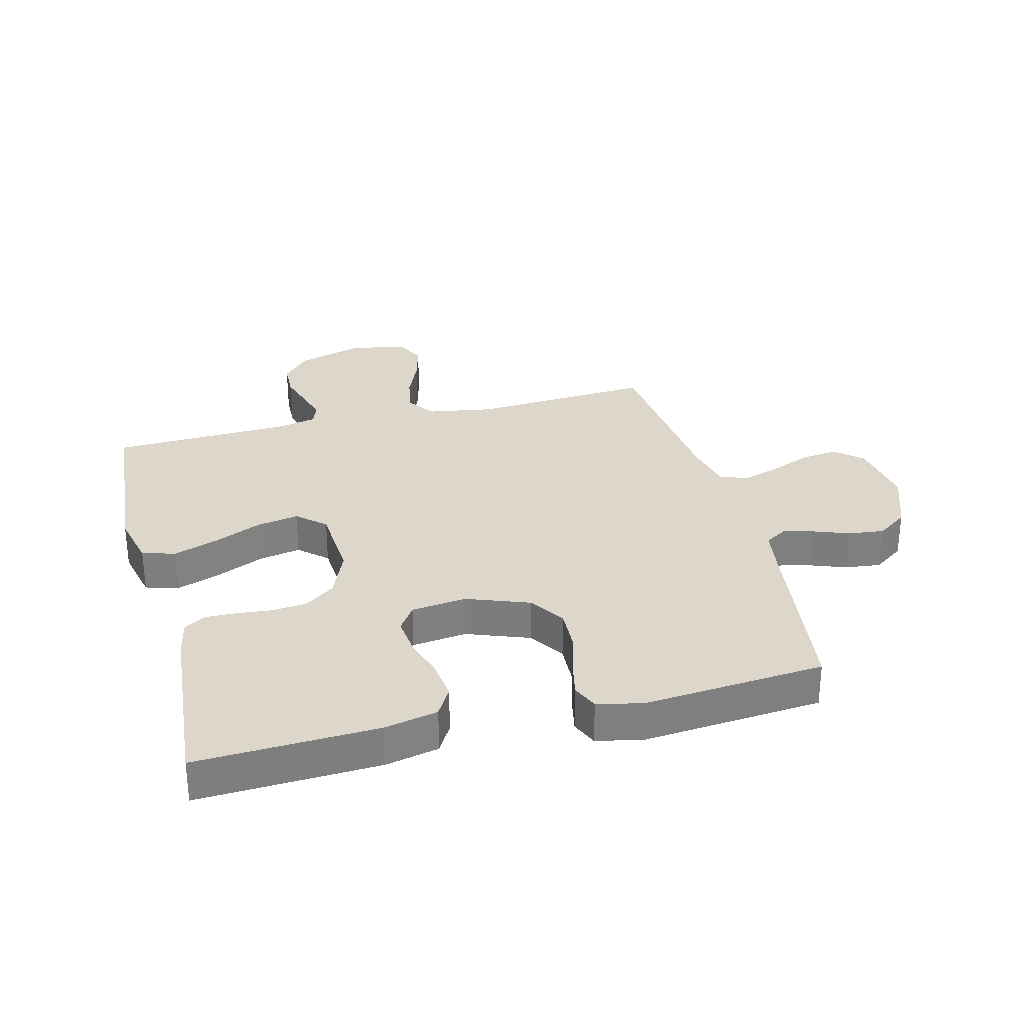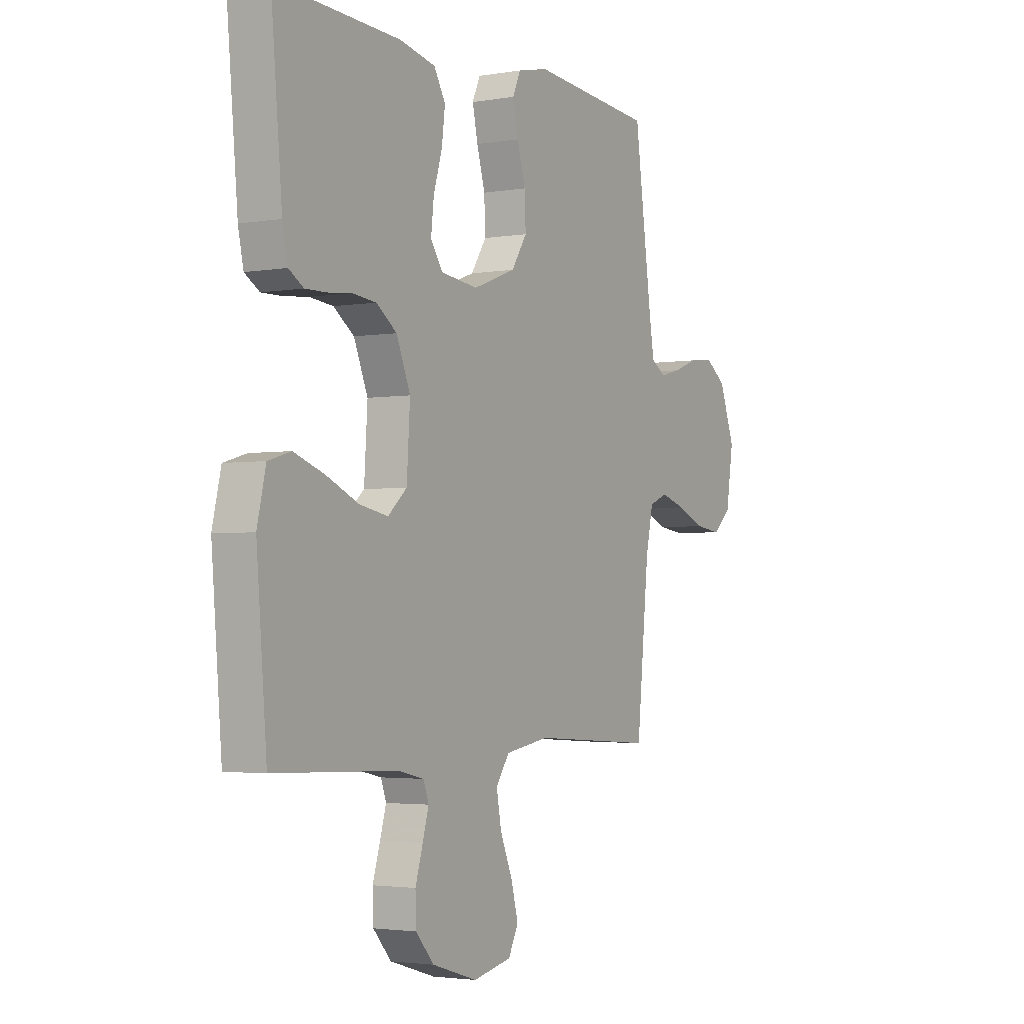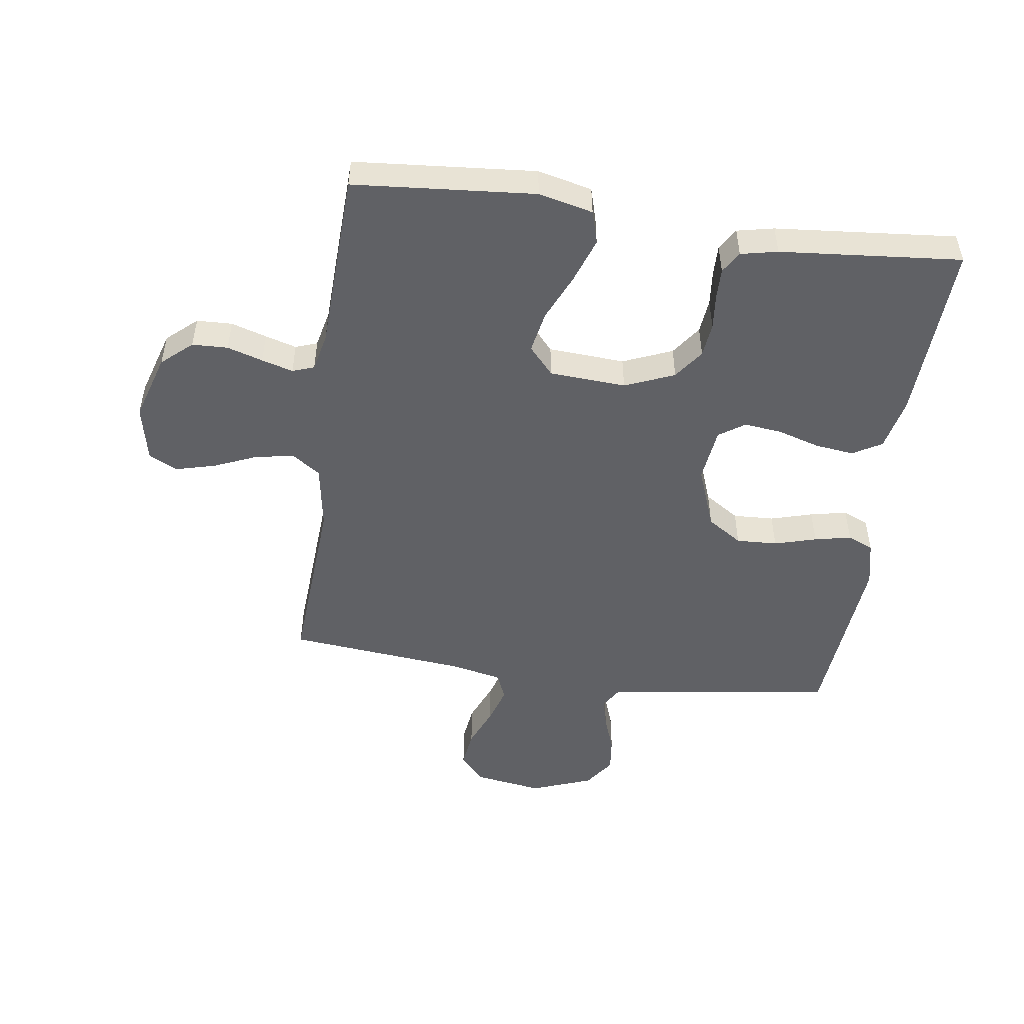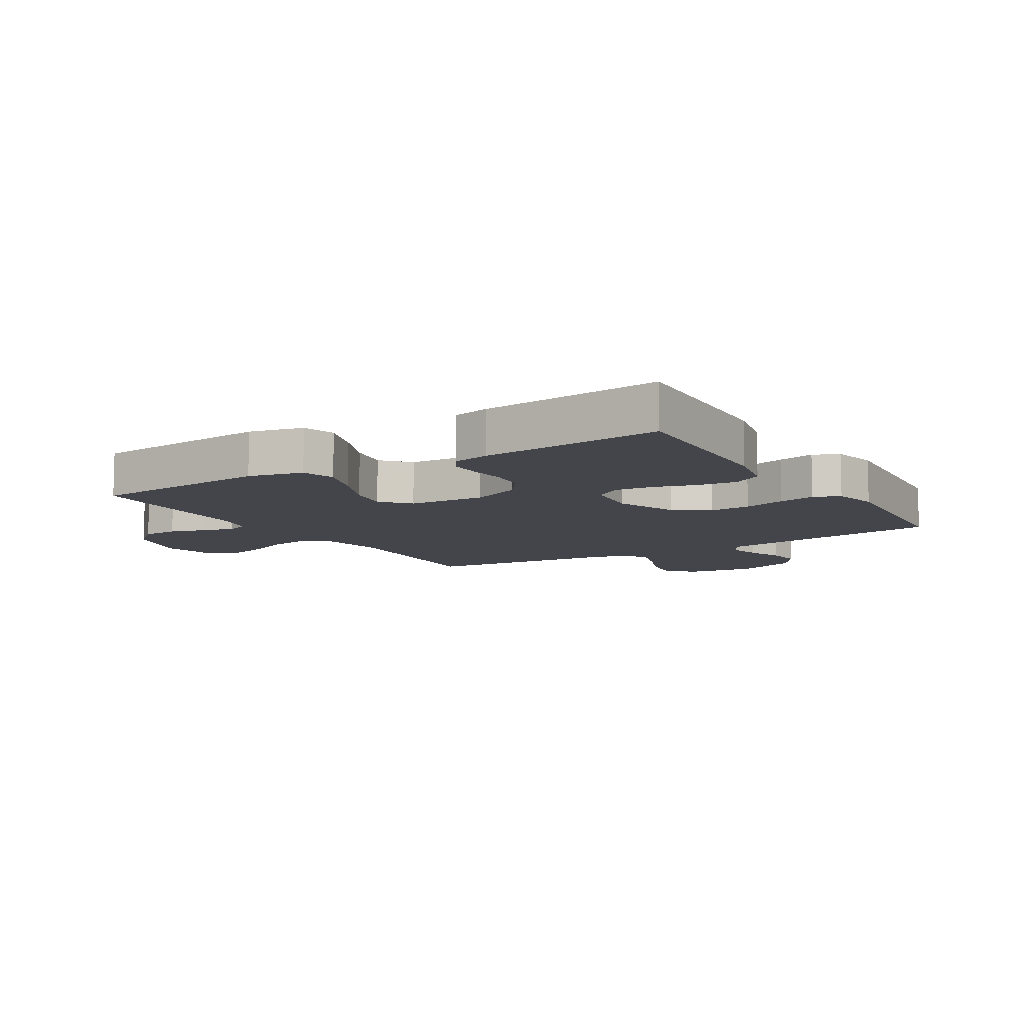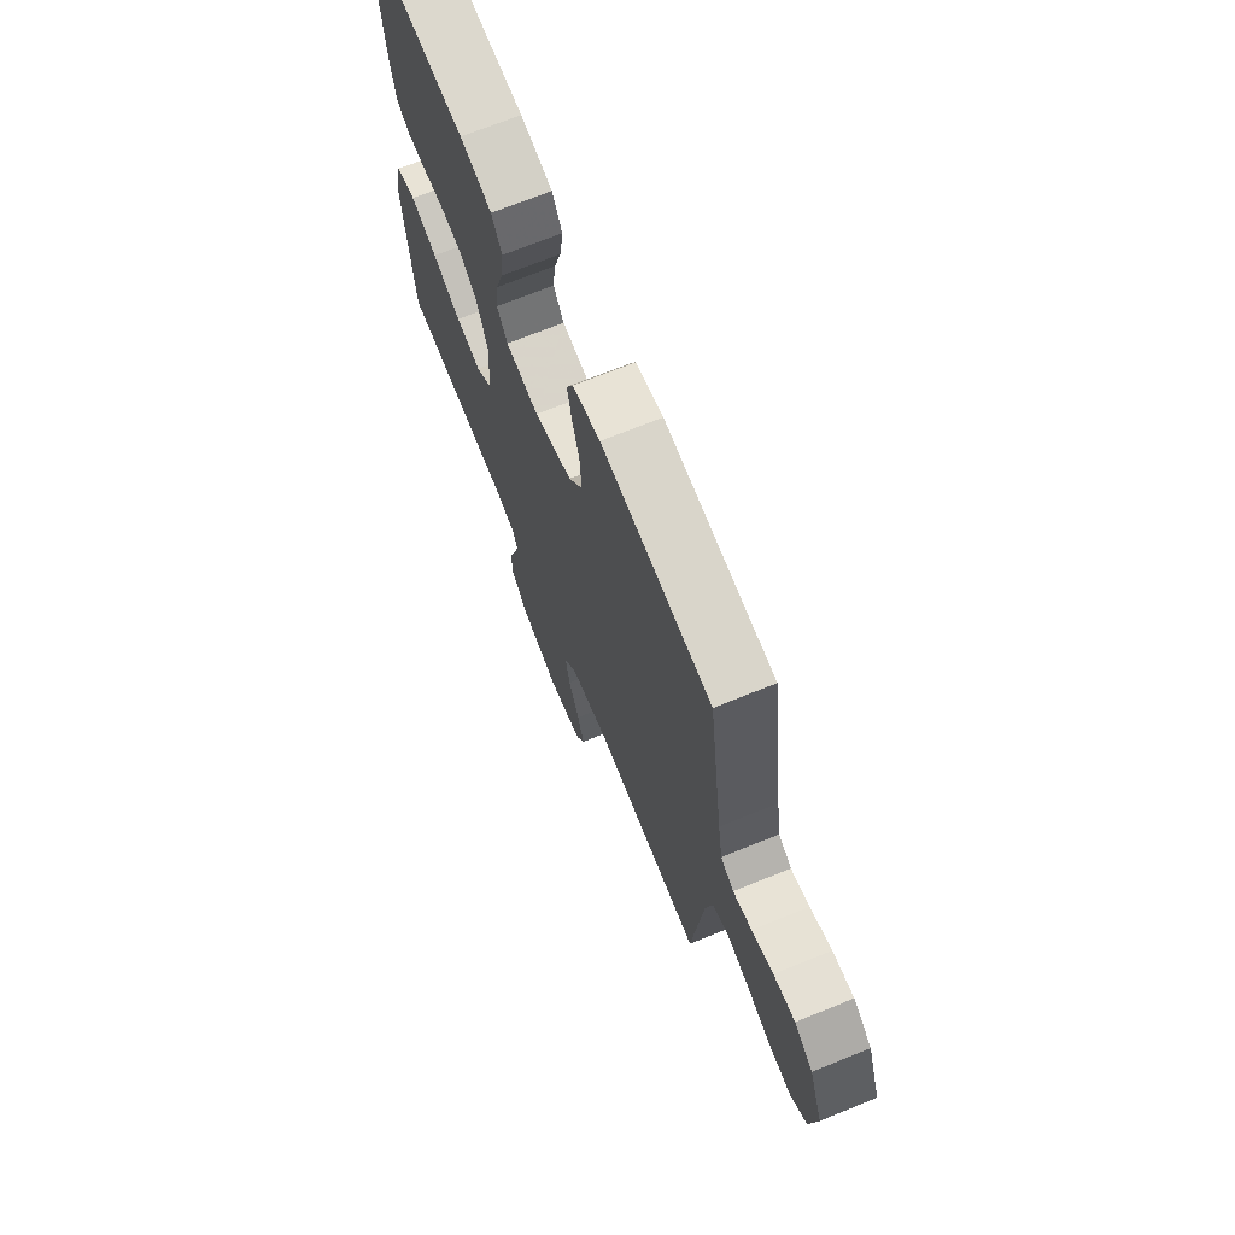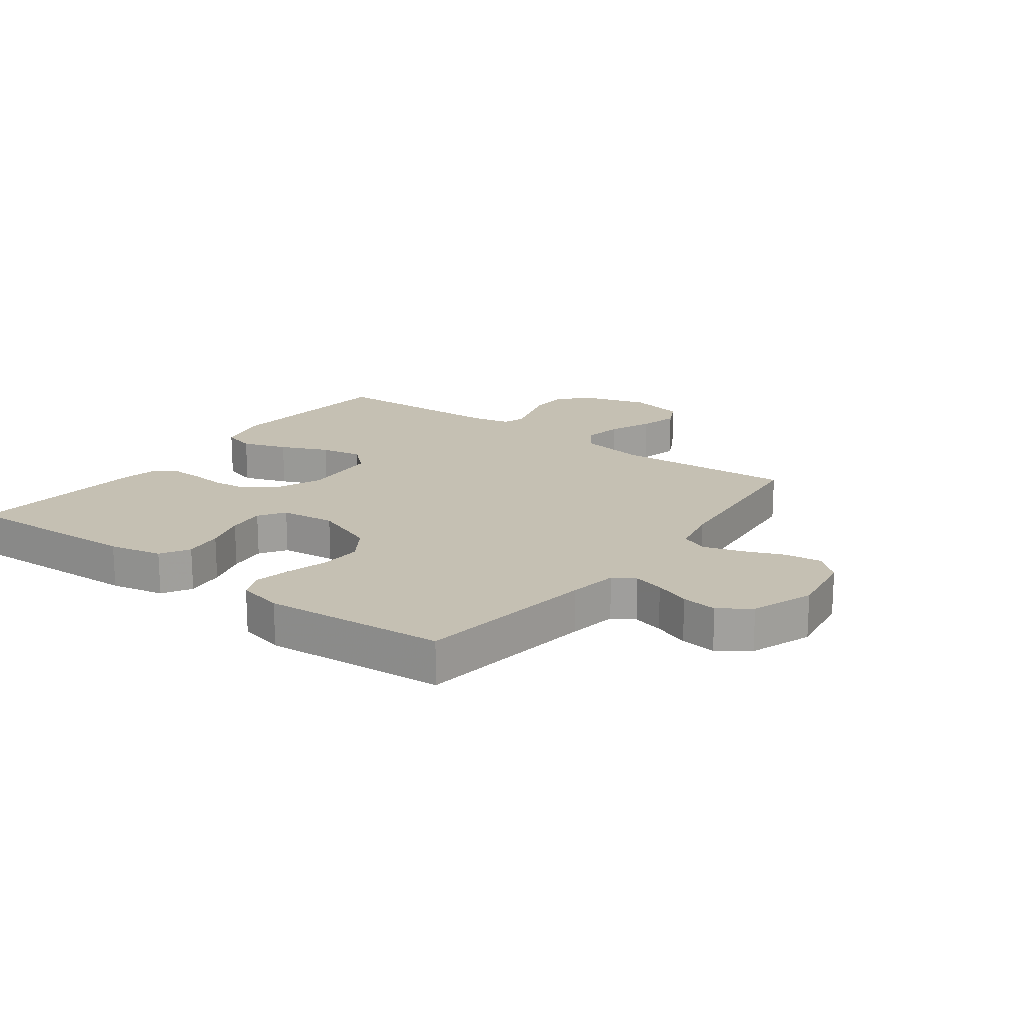
<metadata>
{"format":"obj","ext":"obj","renderer":"f3d","projection":"perspective","resolution":1024,"background":"white","views":[{"elev":30.4,"azim":-14.4,"up":"+Y"},{"elev":-2.8,"azim":-59.5,"up":"+Z"},{"elev":-49.9,"azim":-98.1,"up":"+Y"},{"elev":-9.3,"azim":-58.4,"up":"+Y"},{"elev":70.3,"azim":67.9,"up":"+Z"},{"elev":18.1,"azim":36.6,"up":"+Y"}]}
</metadata>
<code>
v 0.5 0.07 -0.5
v 0.2 0.07 -0.481
v 0.092 0.07 -0.499
v 0.059 0.07 -0.546
v 0.071 0.07 -0.611
v 0.101 0.07 -0.682
v 0.118 0.07 -0.747
v 0.094 0.07 -0.795
v 0 0.07 -0.815
v -0.111 0.07 -0.781
v -0.155 0.07 -0.731
v -0.157 0.07 -0.672
v -0.139 0.07 -0.613
v -0.124 0.07 -0.561
v -0.137 0.07 -0.525
v -0.2 0.07 -0.511
v -0.5 0.07 -0.5
v -0.525 0.07 -0.2
v -0.504 0.07 -0.11
v -0.449 0.07 -0.094
v -0.375 0.07 -0.12
v -0.296 0.07 -0.155
v -0.227 0.07 -0.168
v -0.181 0.07 -0.127
v -0.173 0.07 0
v -0.207 0.07 0.082
v -0.257 0.07 0.118
v -0.314 0.07 0.124
v -0.373 0.07 0.118
v -0.424 0.07 0.117
v -0.46 0.07 0.139
v -0.473 0.07 0.2
v -0.5 0.07 0.5
v -0.2 0.07 0.487
v -0.112 0.07 0.468
v -0.084 0.07 0.42
v -0.092 0.07 0.355
v -0.113 0.07 0.286
v -0.12 0.07 0.223
v -0.091 0.07 0.18
v 0 0.07 0.169
v 0.104 0.07 0.208
v 0.142 0.07 0.266
v 0.139 0.07 0.334
v 0.119 0.07 0.404
v 0.106 0.07 0.465
v 0.125 0.07 0.508
v 0.2 0.07 0.525
v 0.5 0.07 0.5
v 0.541 0.07 0.2
v 0.554 0.07 0.118
v 0.59 0.07 0.096
v 0.641 0.07 0.109
v 0.7 0.07 0.131
v 0.759 0.07 0.138
v 0.81 0.07 0.102
v 0.848 0.07 0
v 0.83 0.07 -0.115
v 0.785 0.07 -0.154
v 0.723 0.07 -0.146
v 0.655 0.07 -0.118
v 0.593 0.07 -0.099
v 0.548 0.07 -0.117
v 0.53 0.07 -0.2
v 0.5 0 -0.5
v 0.2 0 -0.481
v 0.092 0 -0.499
v 0.059 0 -0.546
v 0.071 0 -0.611
v 0.101 0 -0.682
v 0.118 0 -0.747
v 0.094 0 -0.795
v 0 0 -0.815
v -0.111 0 -0.781
v -0.155 0 -0.731
v -0.157 0 -0.672
v -0.139 0 -0.613
v -0.124 0 -0.561
v -0.137 0 -0.525
v -0.2 0 -0.511
v -0.5 0 -0.5
v -0.525 0 -0.2
v -0.504 0 -0.11
v -0.449 0 -0.094
v -0.375 0 -0.12
v -0.296 0 -0.155
v -0.227 0 -0.168
v -0.181 0 -0.127
v -0.173 0 0
v -0.207 0 0.082
v -0.257 0 0.118
v -0.314 0 0.124
v -0.373 0 0.118
v -0.424 0 0.117
v -0.46 0 0.139
v -0.473 0 0.2
v -0.5 0 0.5
v -0.2 0 0.487
v -0.112 0 0.468
v -0.084 0 0.42
v -0.092 0 0.355
v -0.113 0 0.286
v -0.12 0 0.223
v -0.091 0 0.18
v 0 0 0.169
v 0.104 0 0.208
v 0.142 0 0.266
v 0.139 0 0.334
v 0.119 0 0.404
v 0.106 0 0.465
v 0.125 0 0.508
v 0.2 0 0.525
v 0.5 0 0.5
v 0.541 0 0.2
v 0.554 0 0.118
v 0.59 0 0.096
v 0.641 0 0.109
v 0.7 0 0.131
v 0.759 0 0.138
v 0.81 0 0.102
v 0.848 0 0
v 0.83 0 -0.115
v 0.785 0 -0.154
v 0.723 0 -0.146
v 0.655 0 -0.118
v 0.593 0 -0.099
v 0.548 0 -0.117
v 0.53 0 -0.2
f 59 60 61
f 58 59 61
f 57 58 61
f 56 57 61
f 55 56 61
f 54 55 61
f 53 54 61
f 52 53 61 62
f 51 52 62 63
f 48 49 50
f 47 48 50
f 46 47 50
f 45 46 50
f 44 45 50
f 51 63 64
f 50 51 64
f 44 50 64
f 43 44 64
f 36 37 38
f 35 36 38
f 34 35 38
f 33 34 38
f 32 33 38
f 31 32 38
f 30 31 38
f 29 30 38
f 28 29 38
f 27 28 38 39
f 26 27 39 40
f 20 21 22
f 19 20 22
f 18 19 22
f 17 18 22
f 16 17 22
f 15 16 22 23
f 14 15 23 24
f 11 12 13
f 10 11 13
f 9 10 13
f 8 9 13
f 7 8 13
f 6 7 13
f 5 6 13
f 4 5 13 14
f 14 24 25
f 4 14 25
f 3 4 25
f 64 1 2
f 43 64 2
f 42 43 2
f 26 40 41
f 26 41 42
f 25 26 42
f 3 25 42
f 2 3 42
f 125 124 123
f 125 123 122
f 125 122 121
f 125 121 120
f 125 120 119
f 125 119 118
f 125 118 117
f 126 125 117 116
f 127 126 116 115
f 114 113 112
f 114 112 111
f 114 111 110
f 114 110 109
f 114 109 108
f 128 127 115
f 128 115 114
f 128 114 108
f 128 108 107
f 102 101 100
f 102 100 99
f 102 99 98
f 102 98 97
f 102 97 96
f 102 96 95
f 102 95 94
f 102 94 93
f 102 93 92
f 103 102 92 91
f 104 103 91 90
f 86 85 84
f 86 84 83
f 86 83 82
f 86 82 81
f 86 81 80
f 87 86 80 79
f 88 87 79 78
f 77 76 75
f 77 75 74
f 77 74 73
f 77 73 72
f 77 72 71
f 77 71 70
f 77 70 69
f 78 77 69 68
f 89 88 78
f 89 78 68
f 89 68 67
f 66 65 128
f 66 128 107
f 66 107 106
f 105 104 90
f 106 105 90
f 106 90 89
f 106 89 67
f 106 67 66
f 1 65 66 2
f 2 66 67 3
f 3 67 68 4
f 4 68 69 5
f 5 69 70 6
f 6 70 71 7
f 7 71 72 8
f 8 72 73 9
f 9 73 74 10
f 10 74 75 11
f 11 75 76 12
f 12 76 77 13
f 13 77 78 14
f 14 78 79 15
f 15 79 80 16
f 16 80 81 17
f 17 81 82 18
f 18 82 83 19
f 19 83 84 20
f 20 84 85 21
f 21 85 86 22
f 22 86 87 23
f 23 87 88 24
f 24 88 89 25
f 25 89 90 26
f 26 90 91 27
f 27 91 92 28
f 28 92 93 29
f 29 93 94 30
f 30 94 95 31
f 31 95 96 32
f 32 96 97 33
f 33 97 98 34
f 34 98 99 35
f 35 99 100 36
f 36 100 101 37
f 37 101 102 38
f 38 102 103 39
f 39 103 104 40
f 40 104 105 41
f 41 105 106 42
f 42 106 107 43
f 43 107 108 44
f 44 108 109 45
f 45 109 110 46
f 46 110 111 47
f 47 111 112 48
f 48 112 113 49
f 49 113 114 50
f 50 114 115 51
f 51 115 116 52
f 52 116 117 53
f 53 117 118 54
f 54 118 119 55
f 55 119 120 56
f 56 120 121 57
f 57 121 122 58
f 58 122 123 59
f 59 123 124 60
f 60 124 125 61
f 61 125 126 62
f 62 126 127 63
f 63 127 128 64
f 64 128 65 1

</code>
